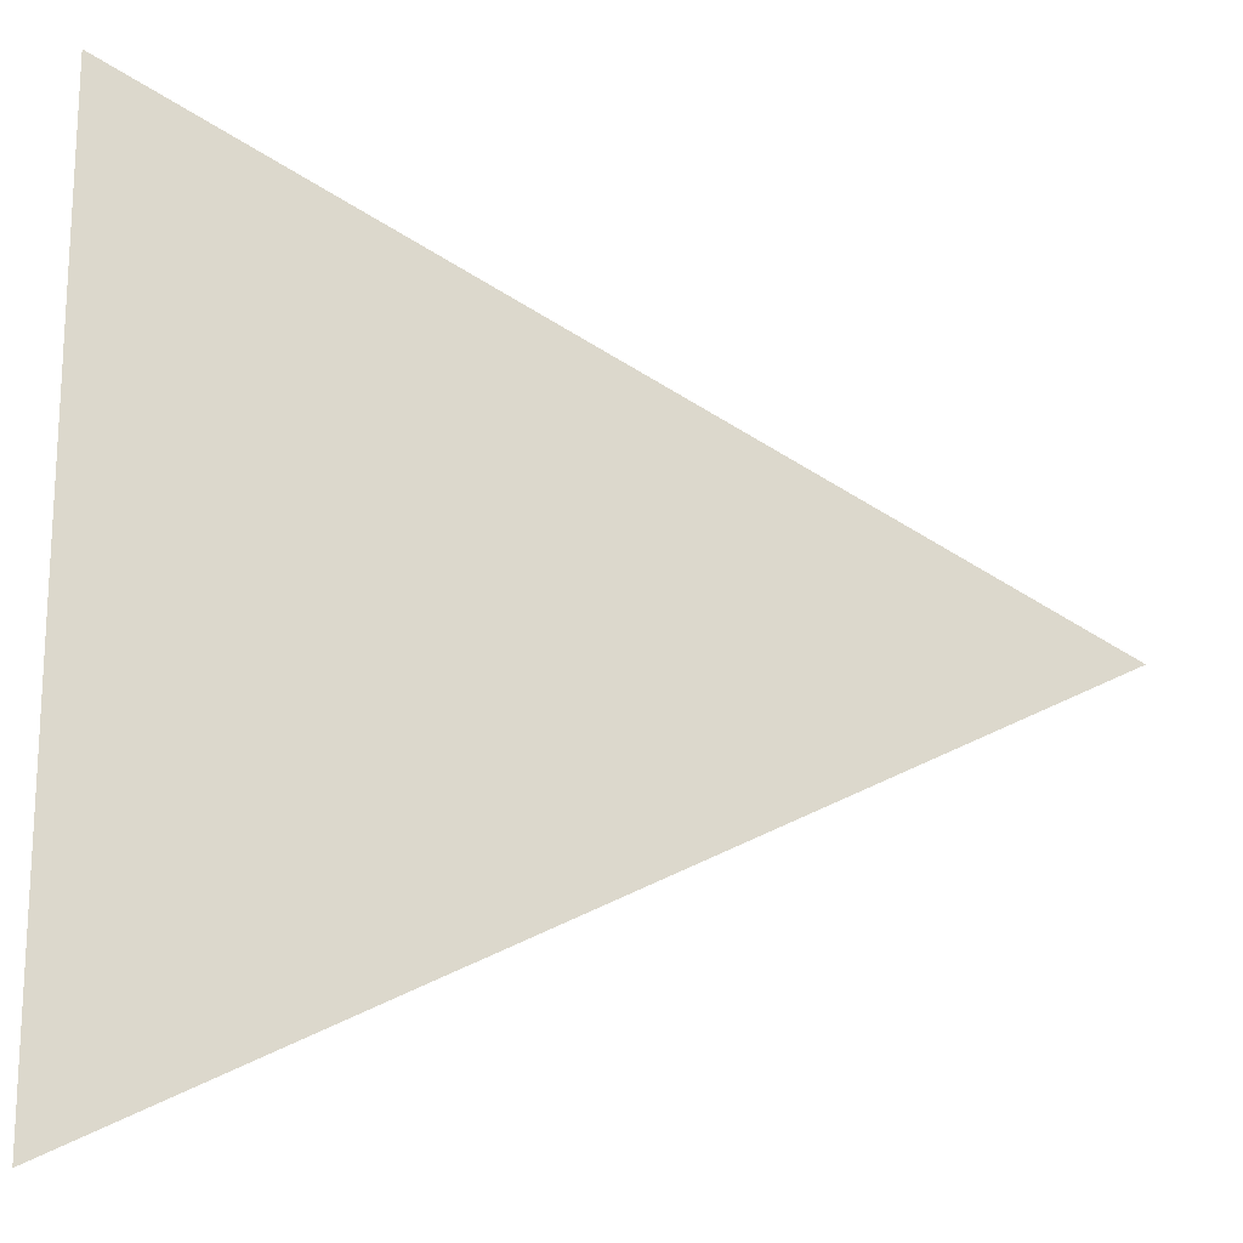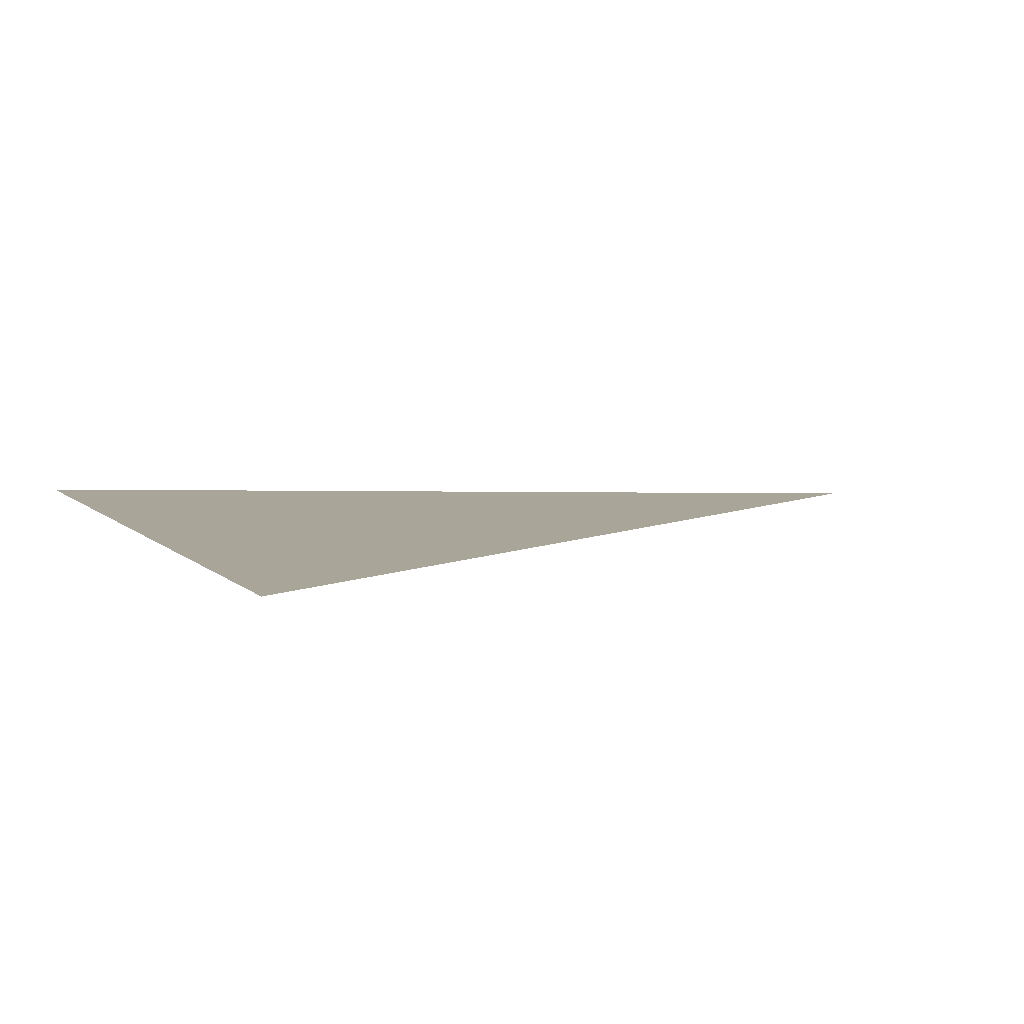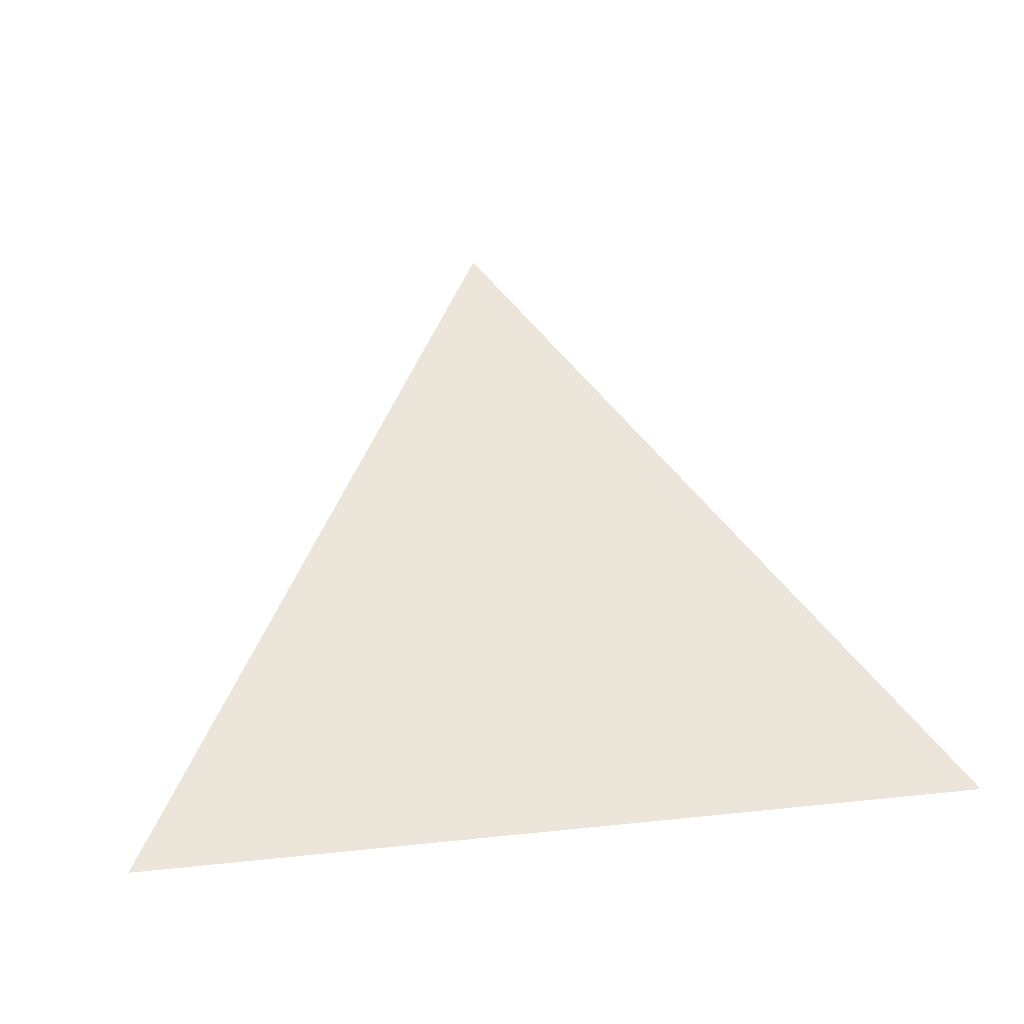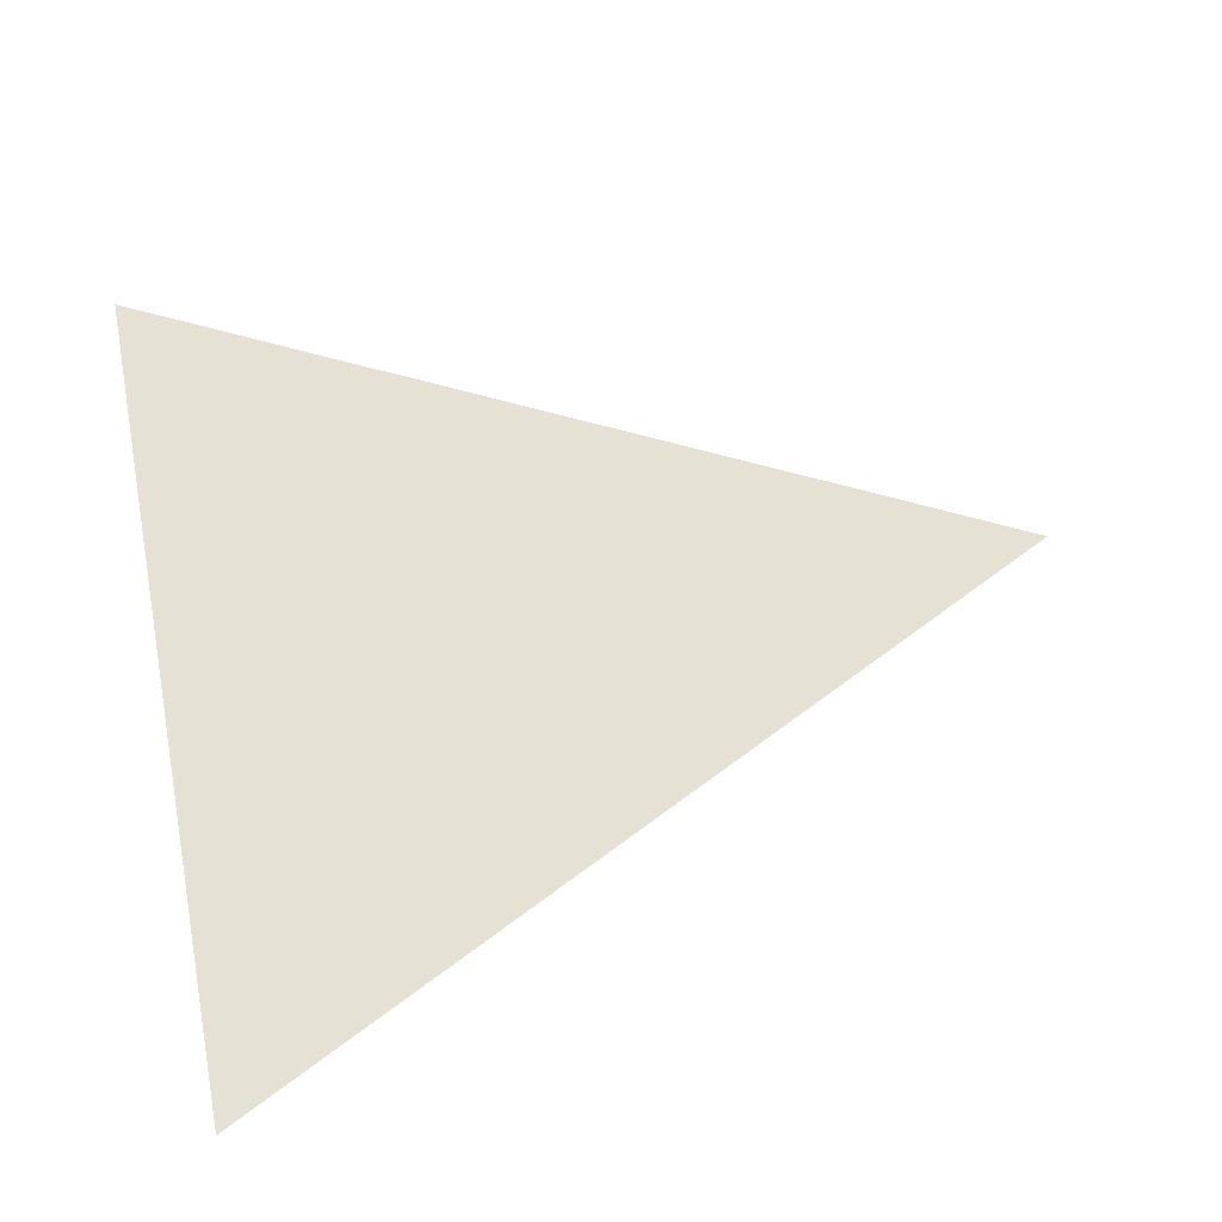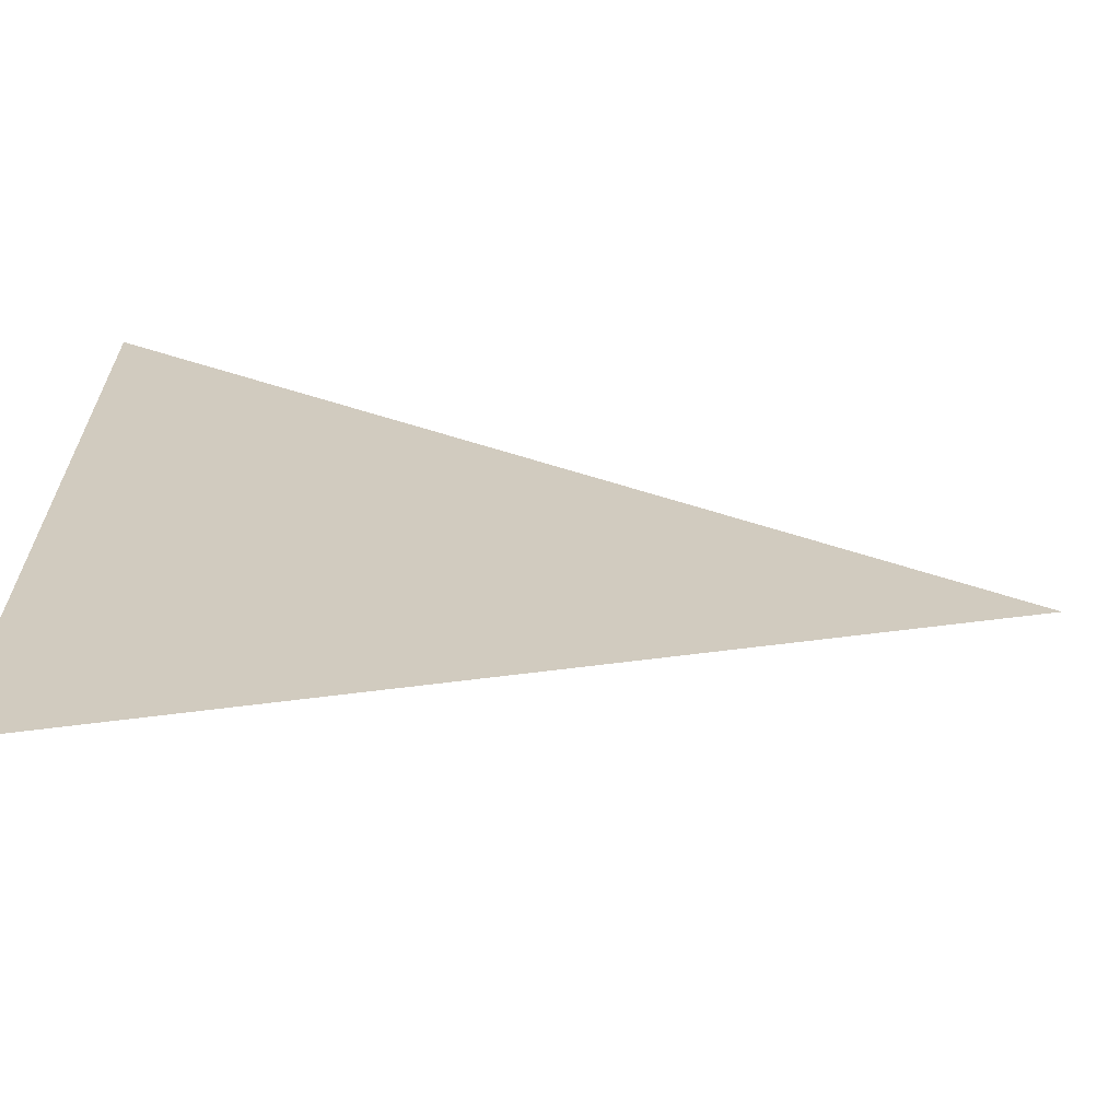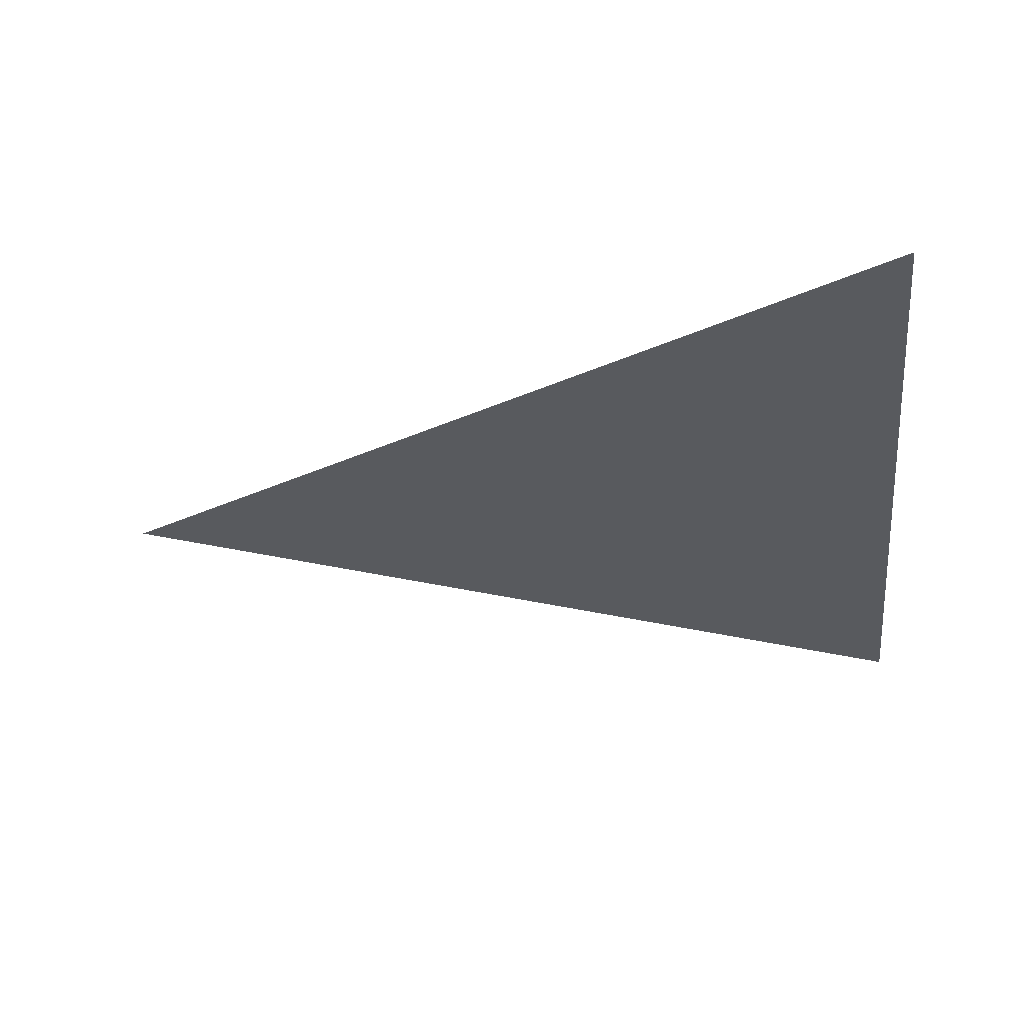
<metadata>
{"format":"obj","ext":"obj","renderer":"f3d","projection":"perspective","resolution":1024,"background":"white","views":[{"elev":-18.5,"azim":-14.5,"up":"+Z"},{"elev":7.4,"azim":-24.1,"up":"+Y"},{"elev":48.2,"azim":-96.6,"up":"+Y"},{"elev":65.0,"azim":-10.7,"up":"+Y"},{"elev":-66.8,"azim":-6.4,"up":"+Z"},{"elev":-30.9,"azim":-173.5,"up":"+Y"}]}
</metadata>
<code>
o Cube
v 1 0 0
v -1 0 -1
v -1 0 1
f 3 1 2

</code>
